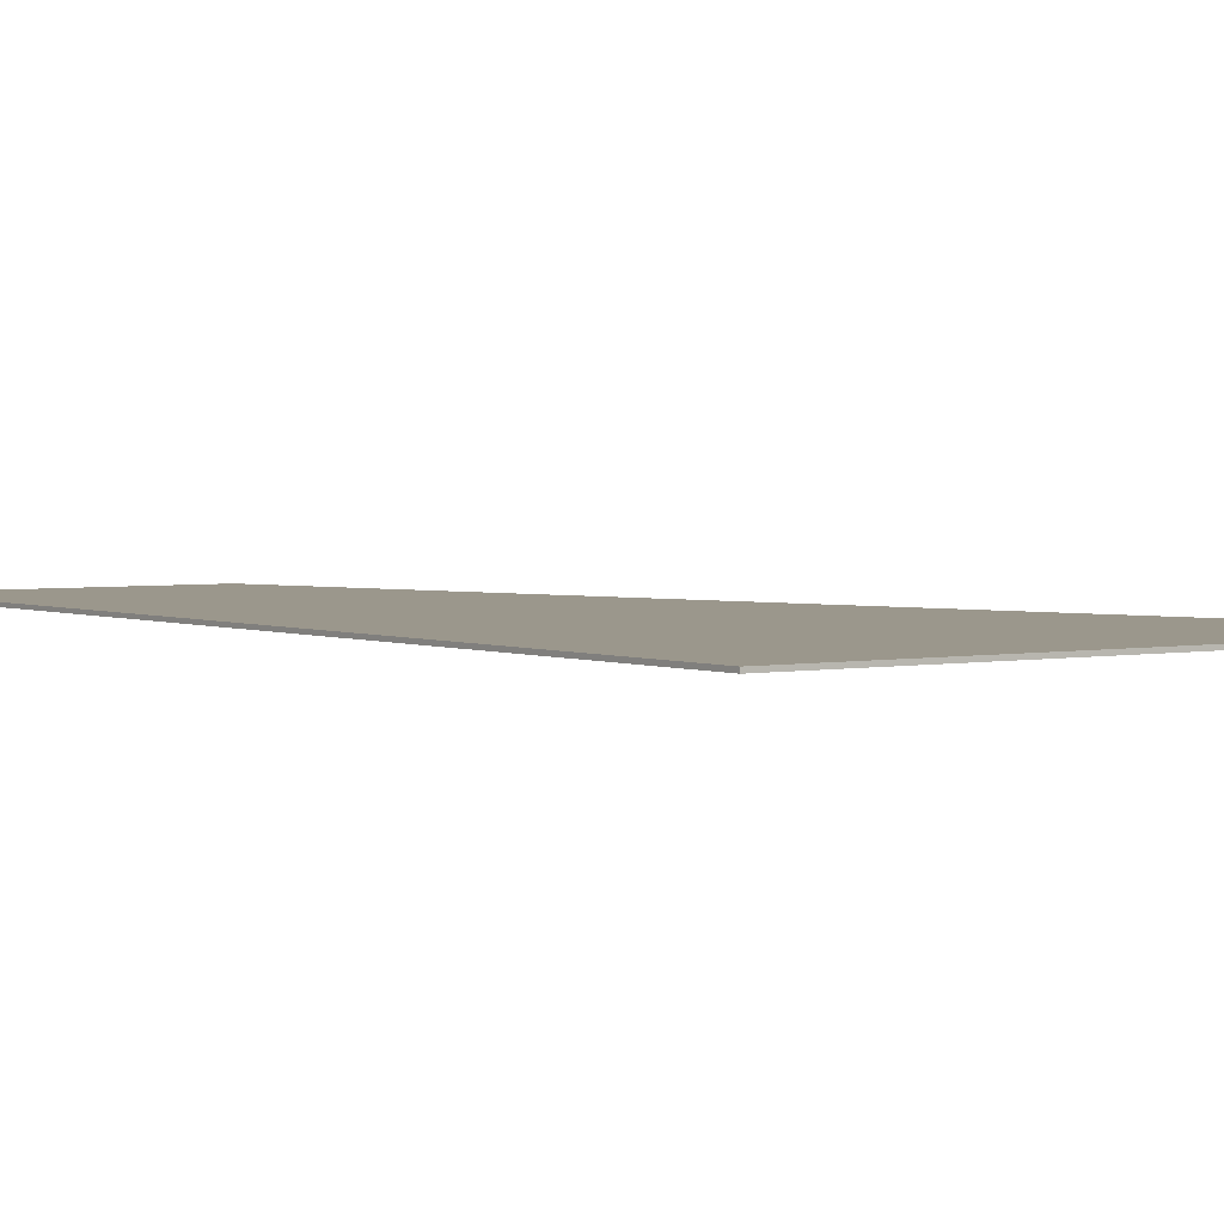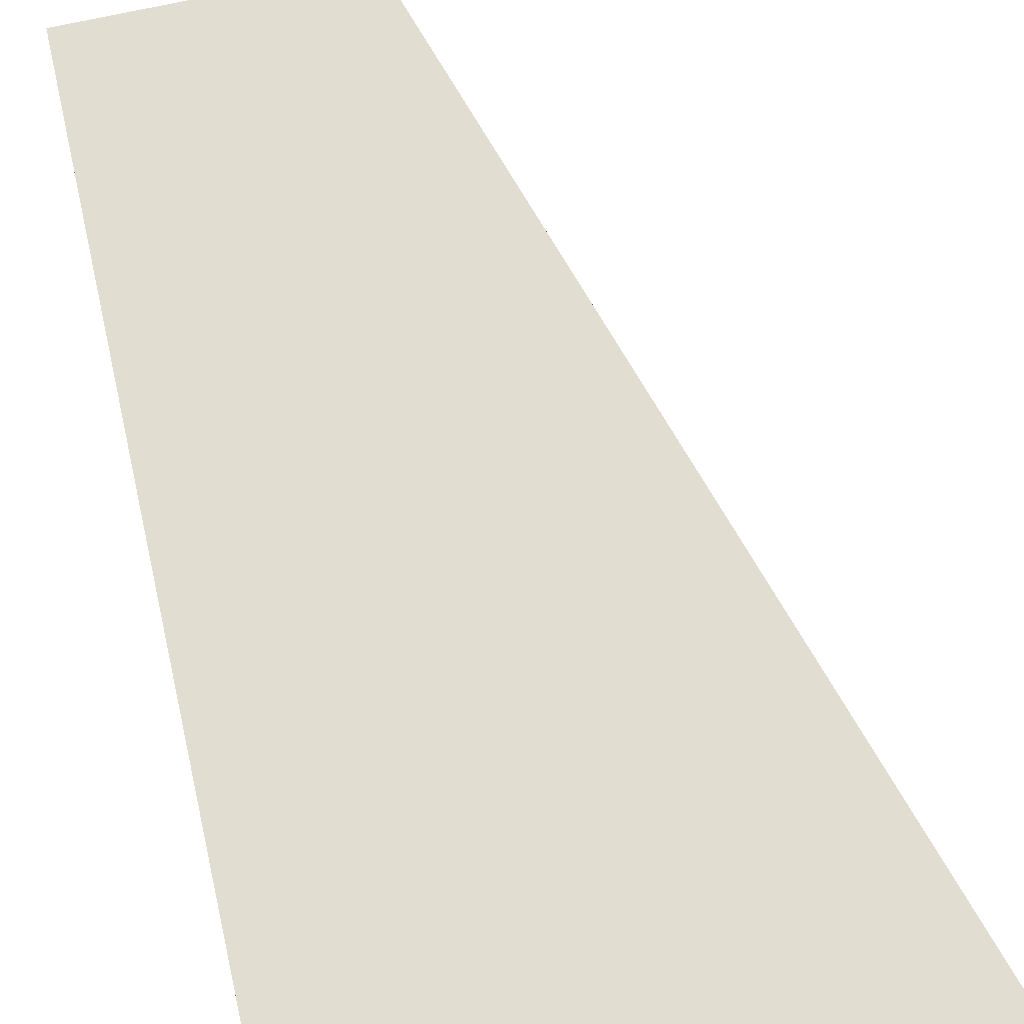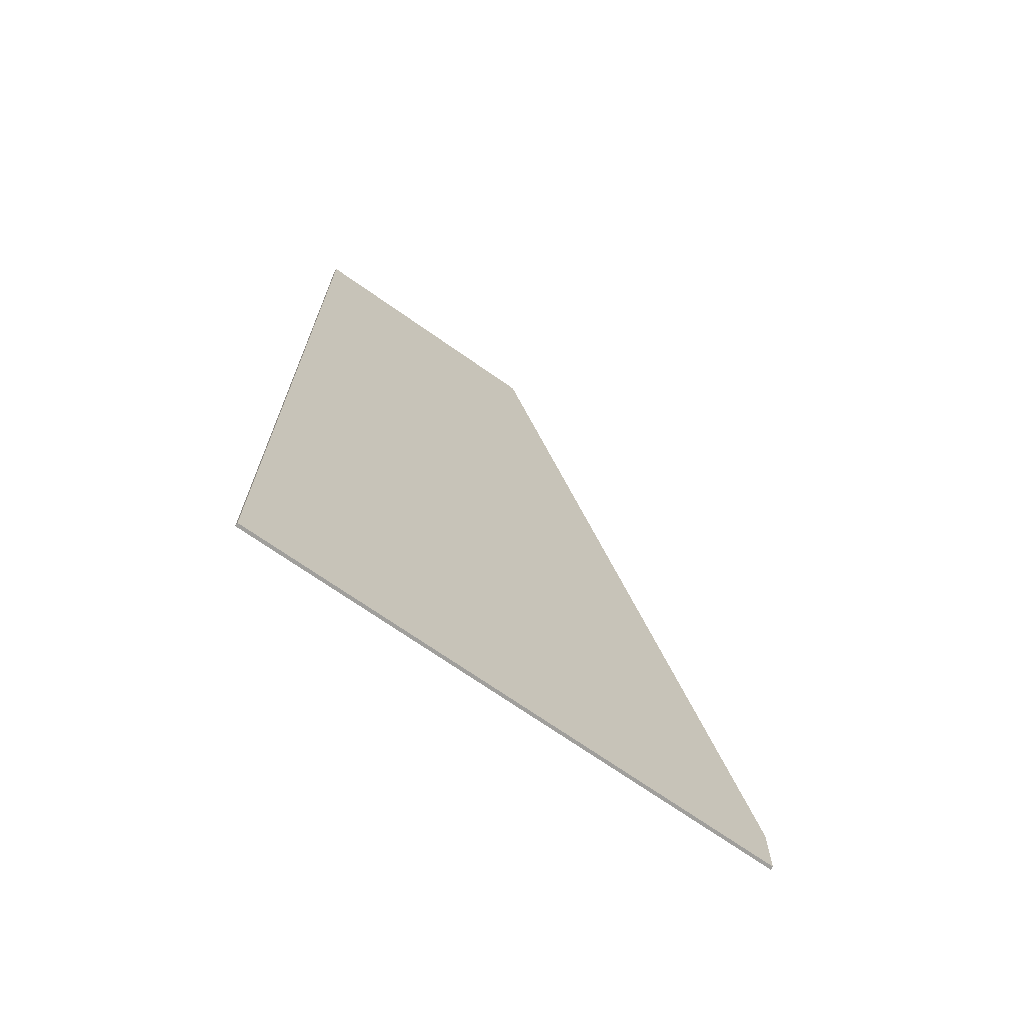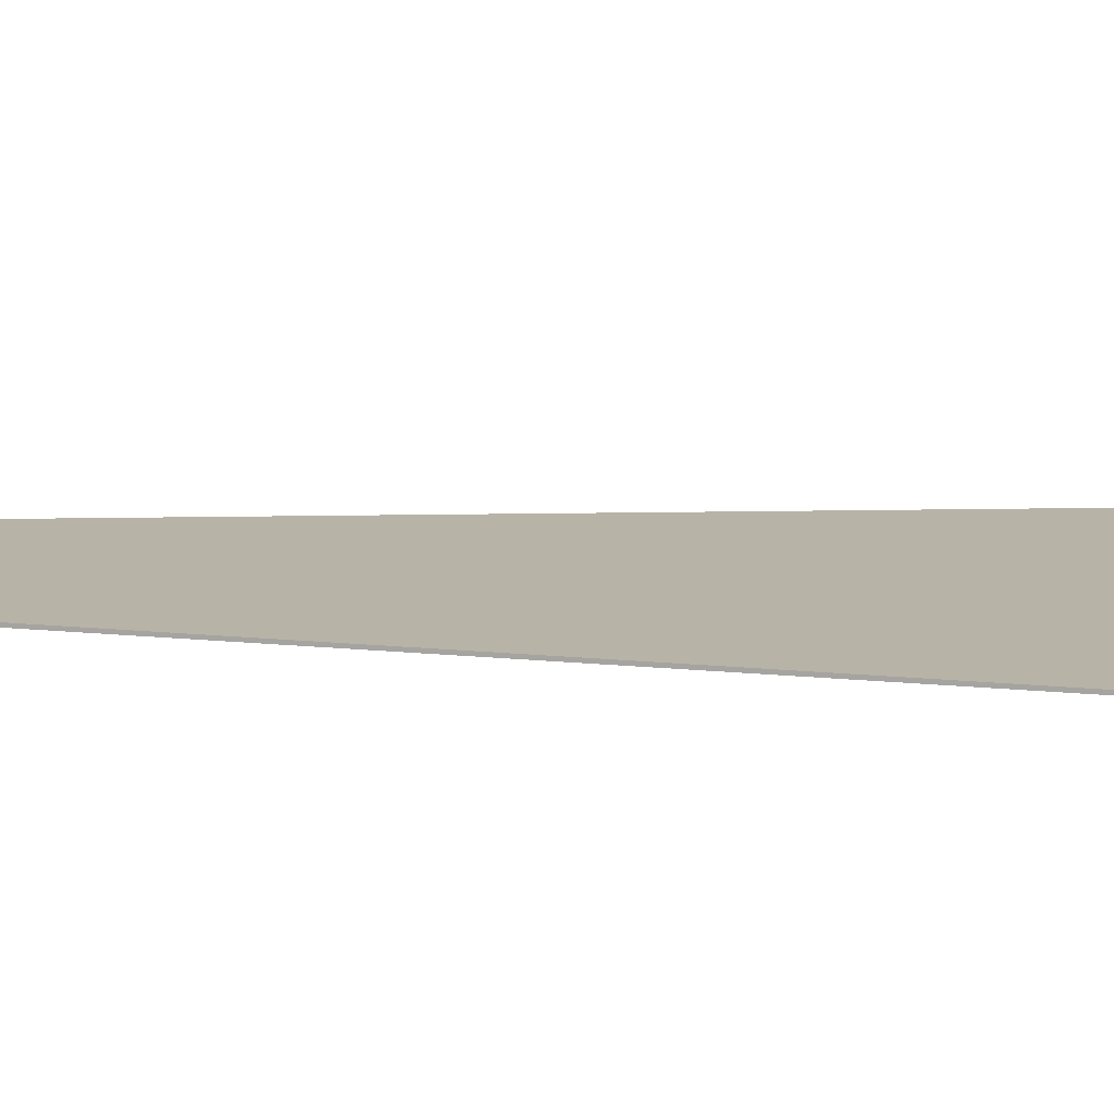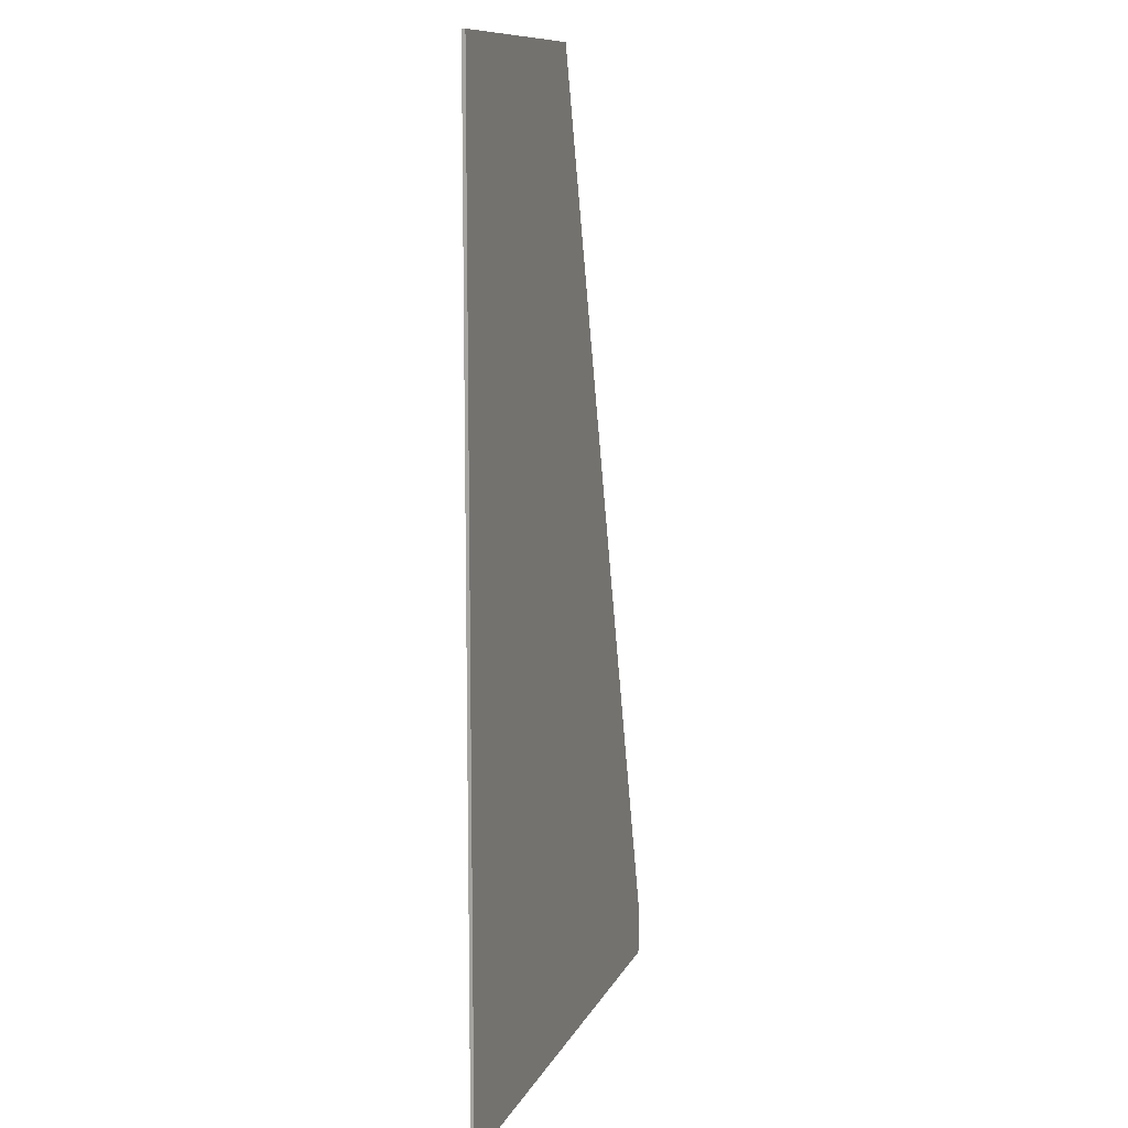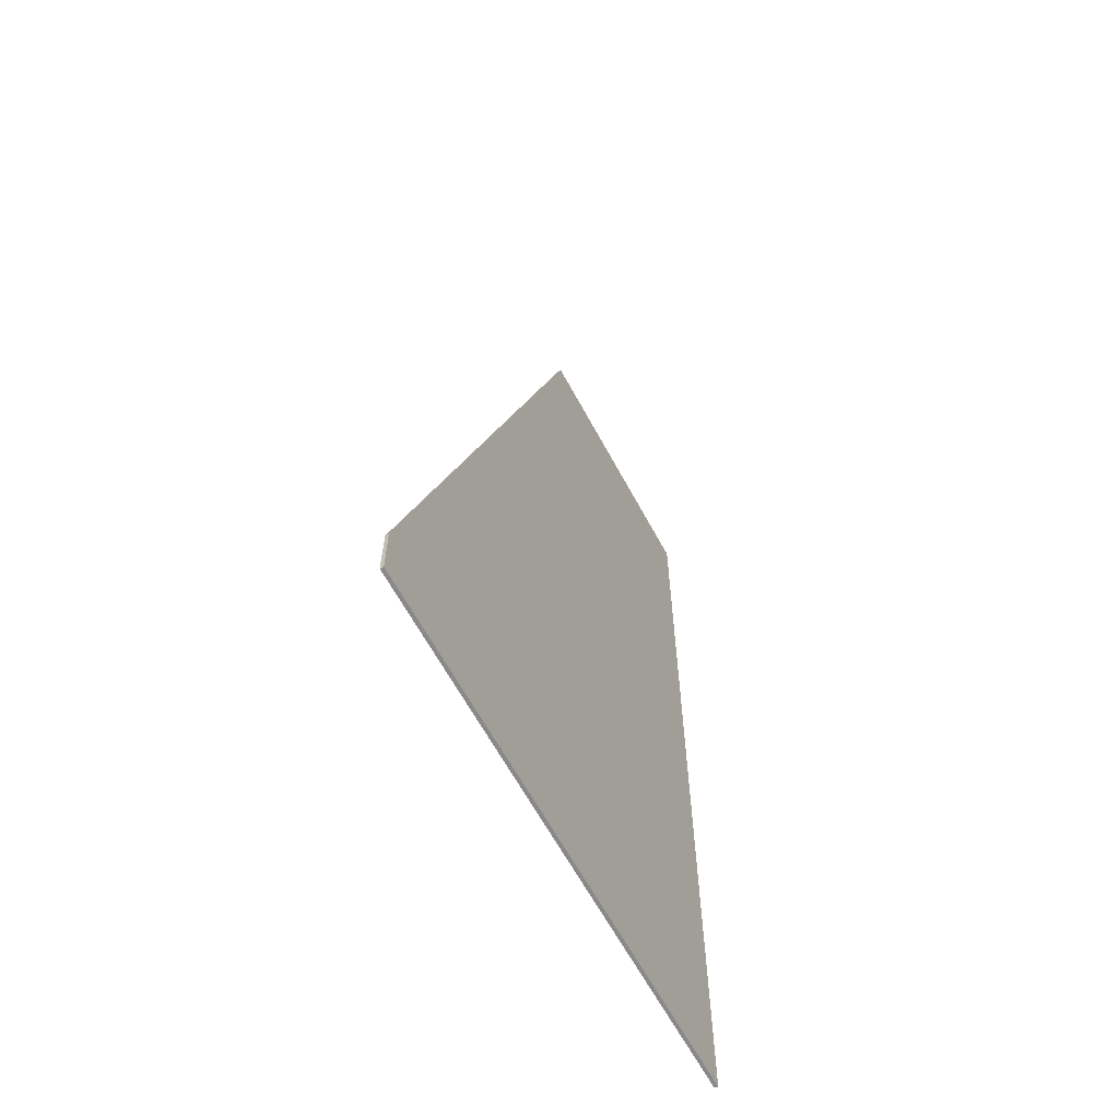
<metadata>
{"format":"obj","ext":"obj","renderer":"f3d","projection":"perspective","resolution":1024,"background":"white","views":[{"elev":2.8,"azim":144.8,"up":"+Y"},{"elev":68.8,"azim":167.1,"up":"+Y"},{"elev":-71.2,"azim":145.0,"up":"+Z"},{"elev":12.7,"azim":103.6,"up":"+Y"},{"elev":10.7,"azim":107.4,"up":"+Z"},{"elev":-63.3,"azim":-61.7,"up":"+Z"}]}
</metadata>
<code>
v 0 0 1.8
v 1 0 1.8
v 1 0 -1.8
v -1 0 -1.8
v -1 0 -1.6
v 0 0 1.8
v -1 0 -1.8
v 1 0 -1.8
v 1 0 1.8
v 1 -0.0125 1.8
v 1 -0.0125 -1.8
v 1 0 1.8
v 0 0 1.8
v 0 -0.0125 1.8
v 1 -0.0125 1.8
v 0 0 1.8
v -1 0 -1.6
v -1 -0.0125 -1.6
v 0 -0.0125 1.8
v -1 0 -1.6
v -1 0 -1.8
v -1 -0.0125 -1.8
v -1 -0.0125 -1.6
v -1 0 -1.8
v 1 0 -1.8
v 1 -0.0125 -1.8
v -1 -0.0125 -1.8
v -1 -0.0125 -1.8
v 0 -0.0125 1.8
v -1 -0.0125 -1.6
v -1 -0.0125 -1.8
v 0 -0.0125 -1.8
v 1 -0.0125 1.8
v 0 -0.0125 1.8
v 1 -0.0125 1.8
v 0 -0.0125 -1.8
v 1 -0.0125 -1.8
g mesh4459608
f 1 2 3
f 3 4 1
f 5 6 7
g mesh4459609
f 8 9 10
f 10 11 8
f 12 13 14
f 14 15 12
f 16 17 18
f 18 19 16
f 20 21 22
f 22 23 20
f 24 25 26
f 26 27 24
g mesh4459610
f 28 29 30
f 31 32 33
f 33 34 31
f 35 36 37

</code>
